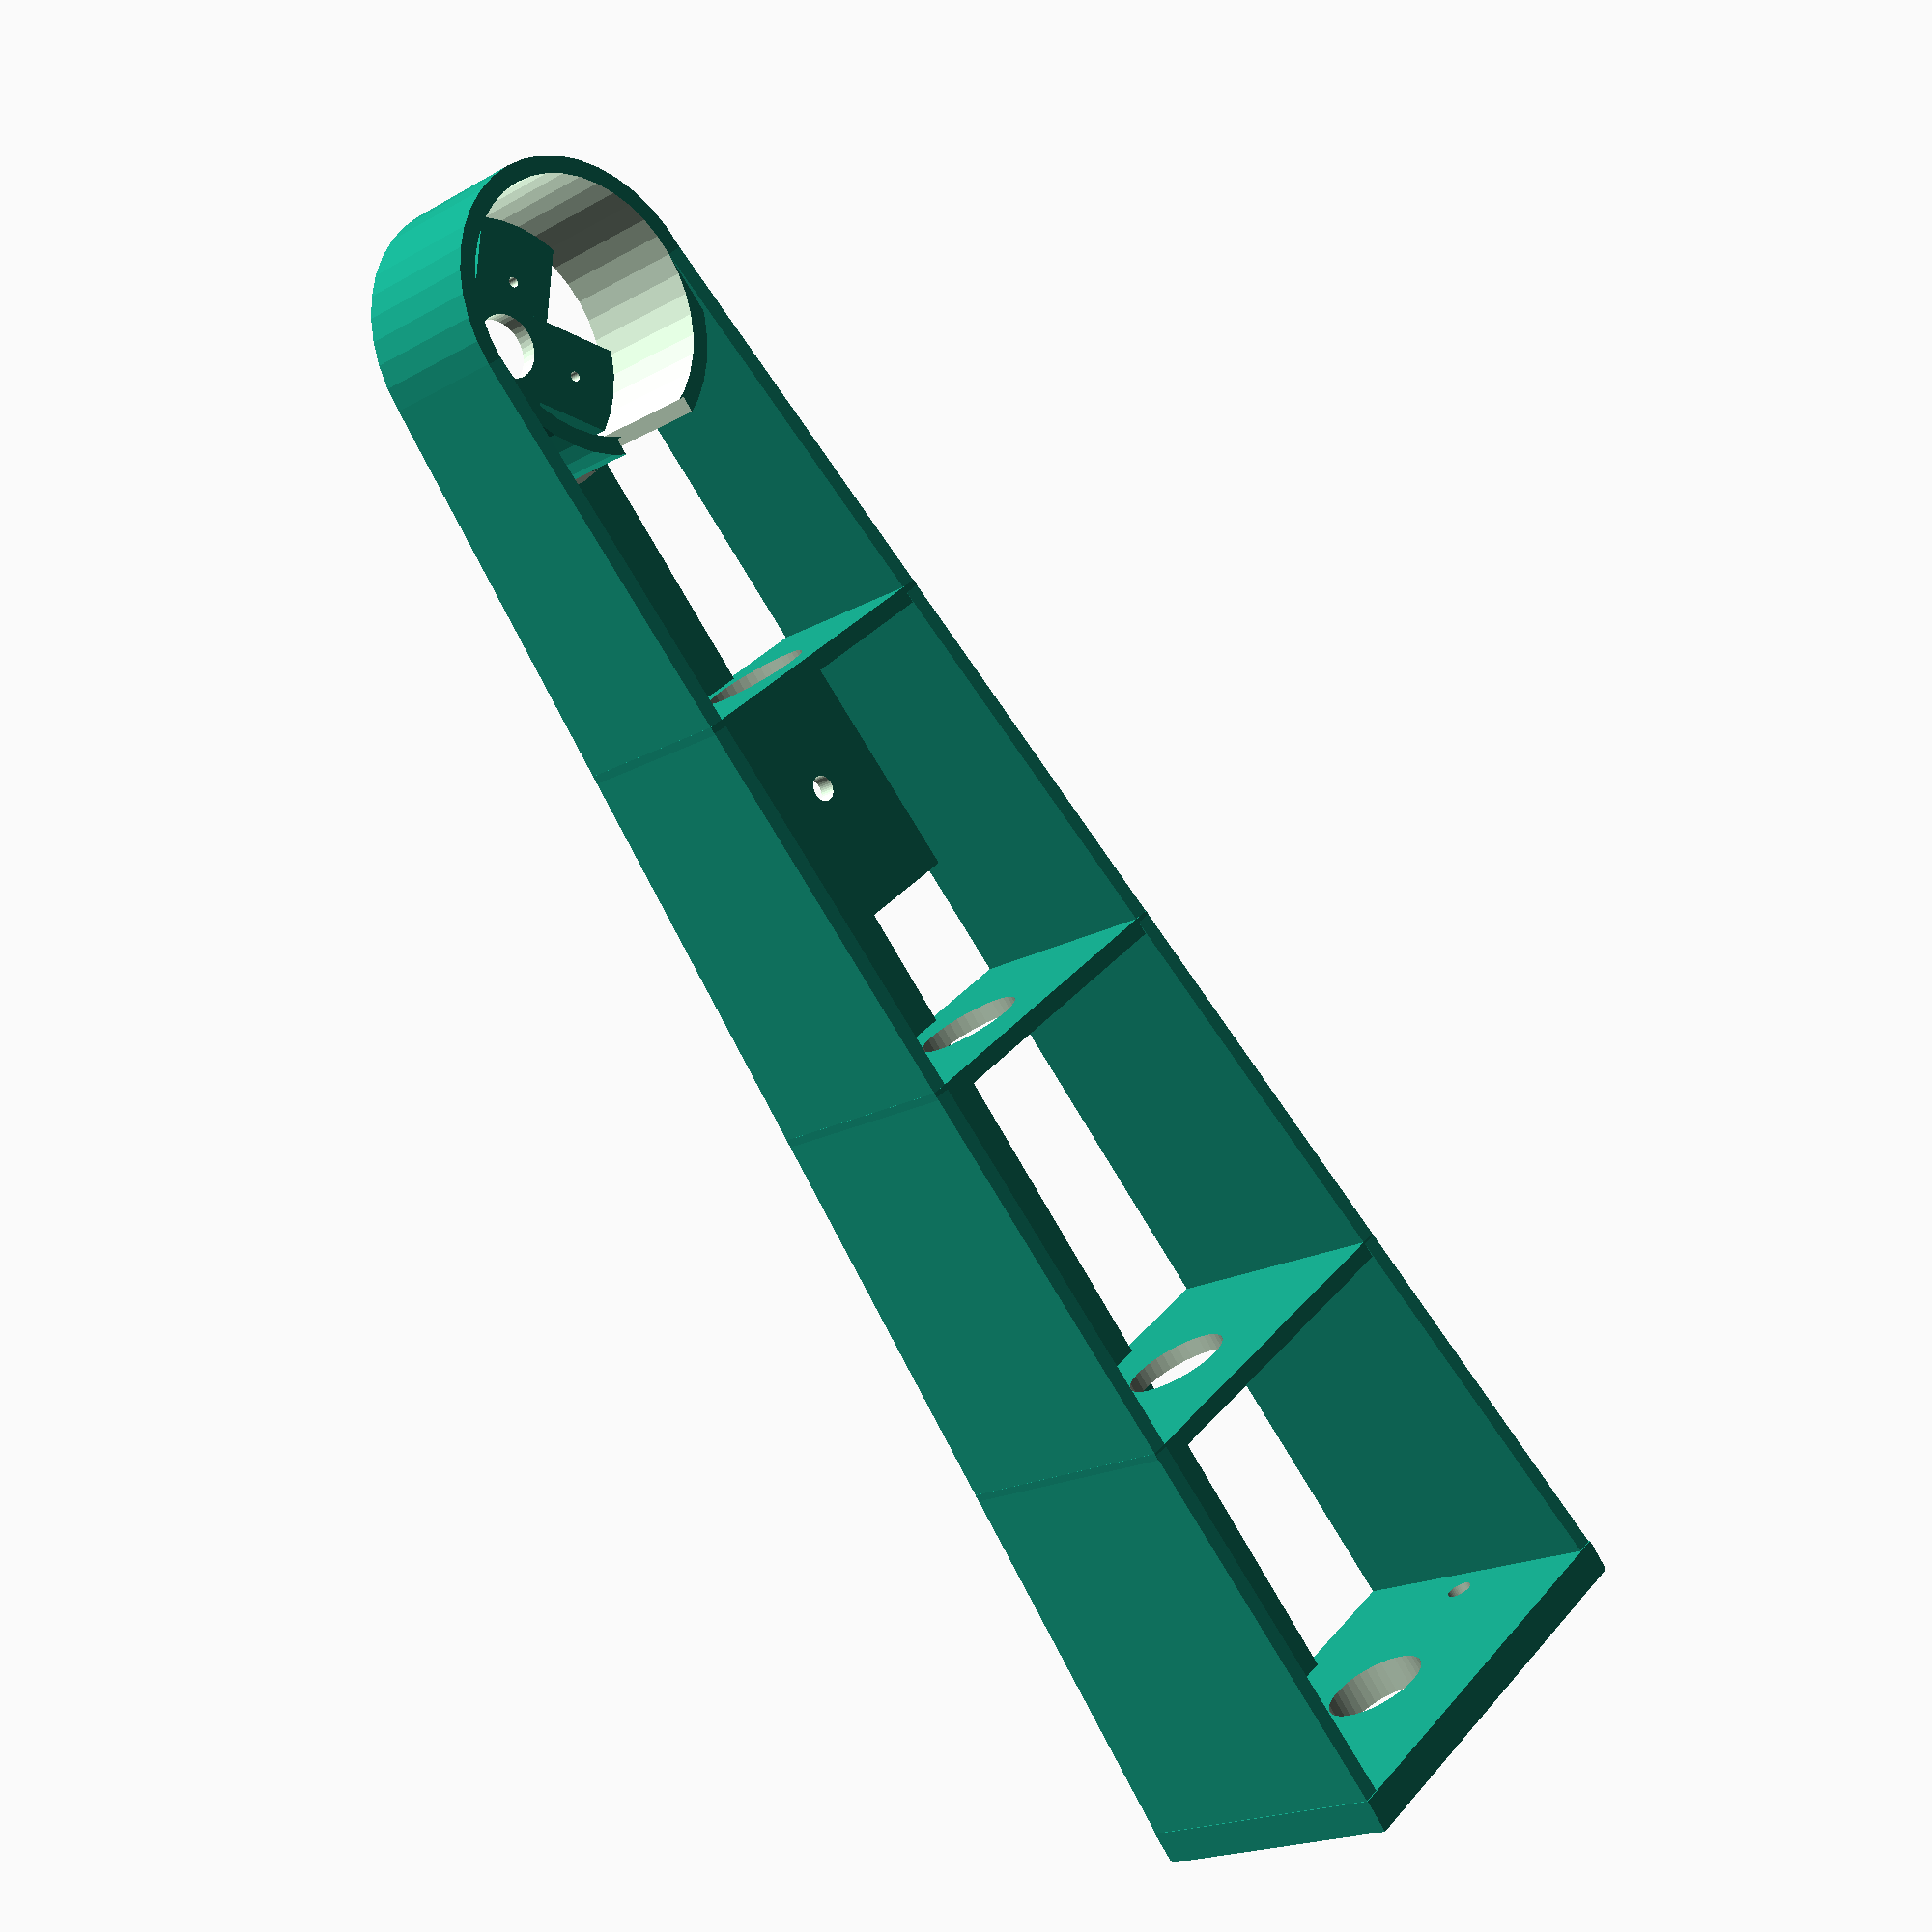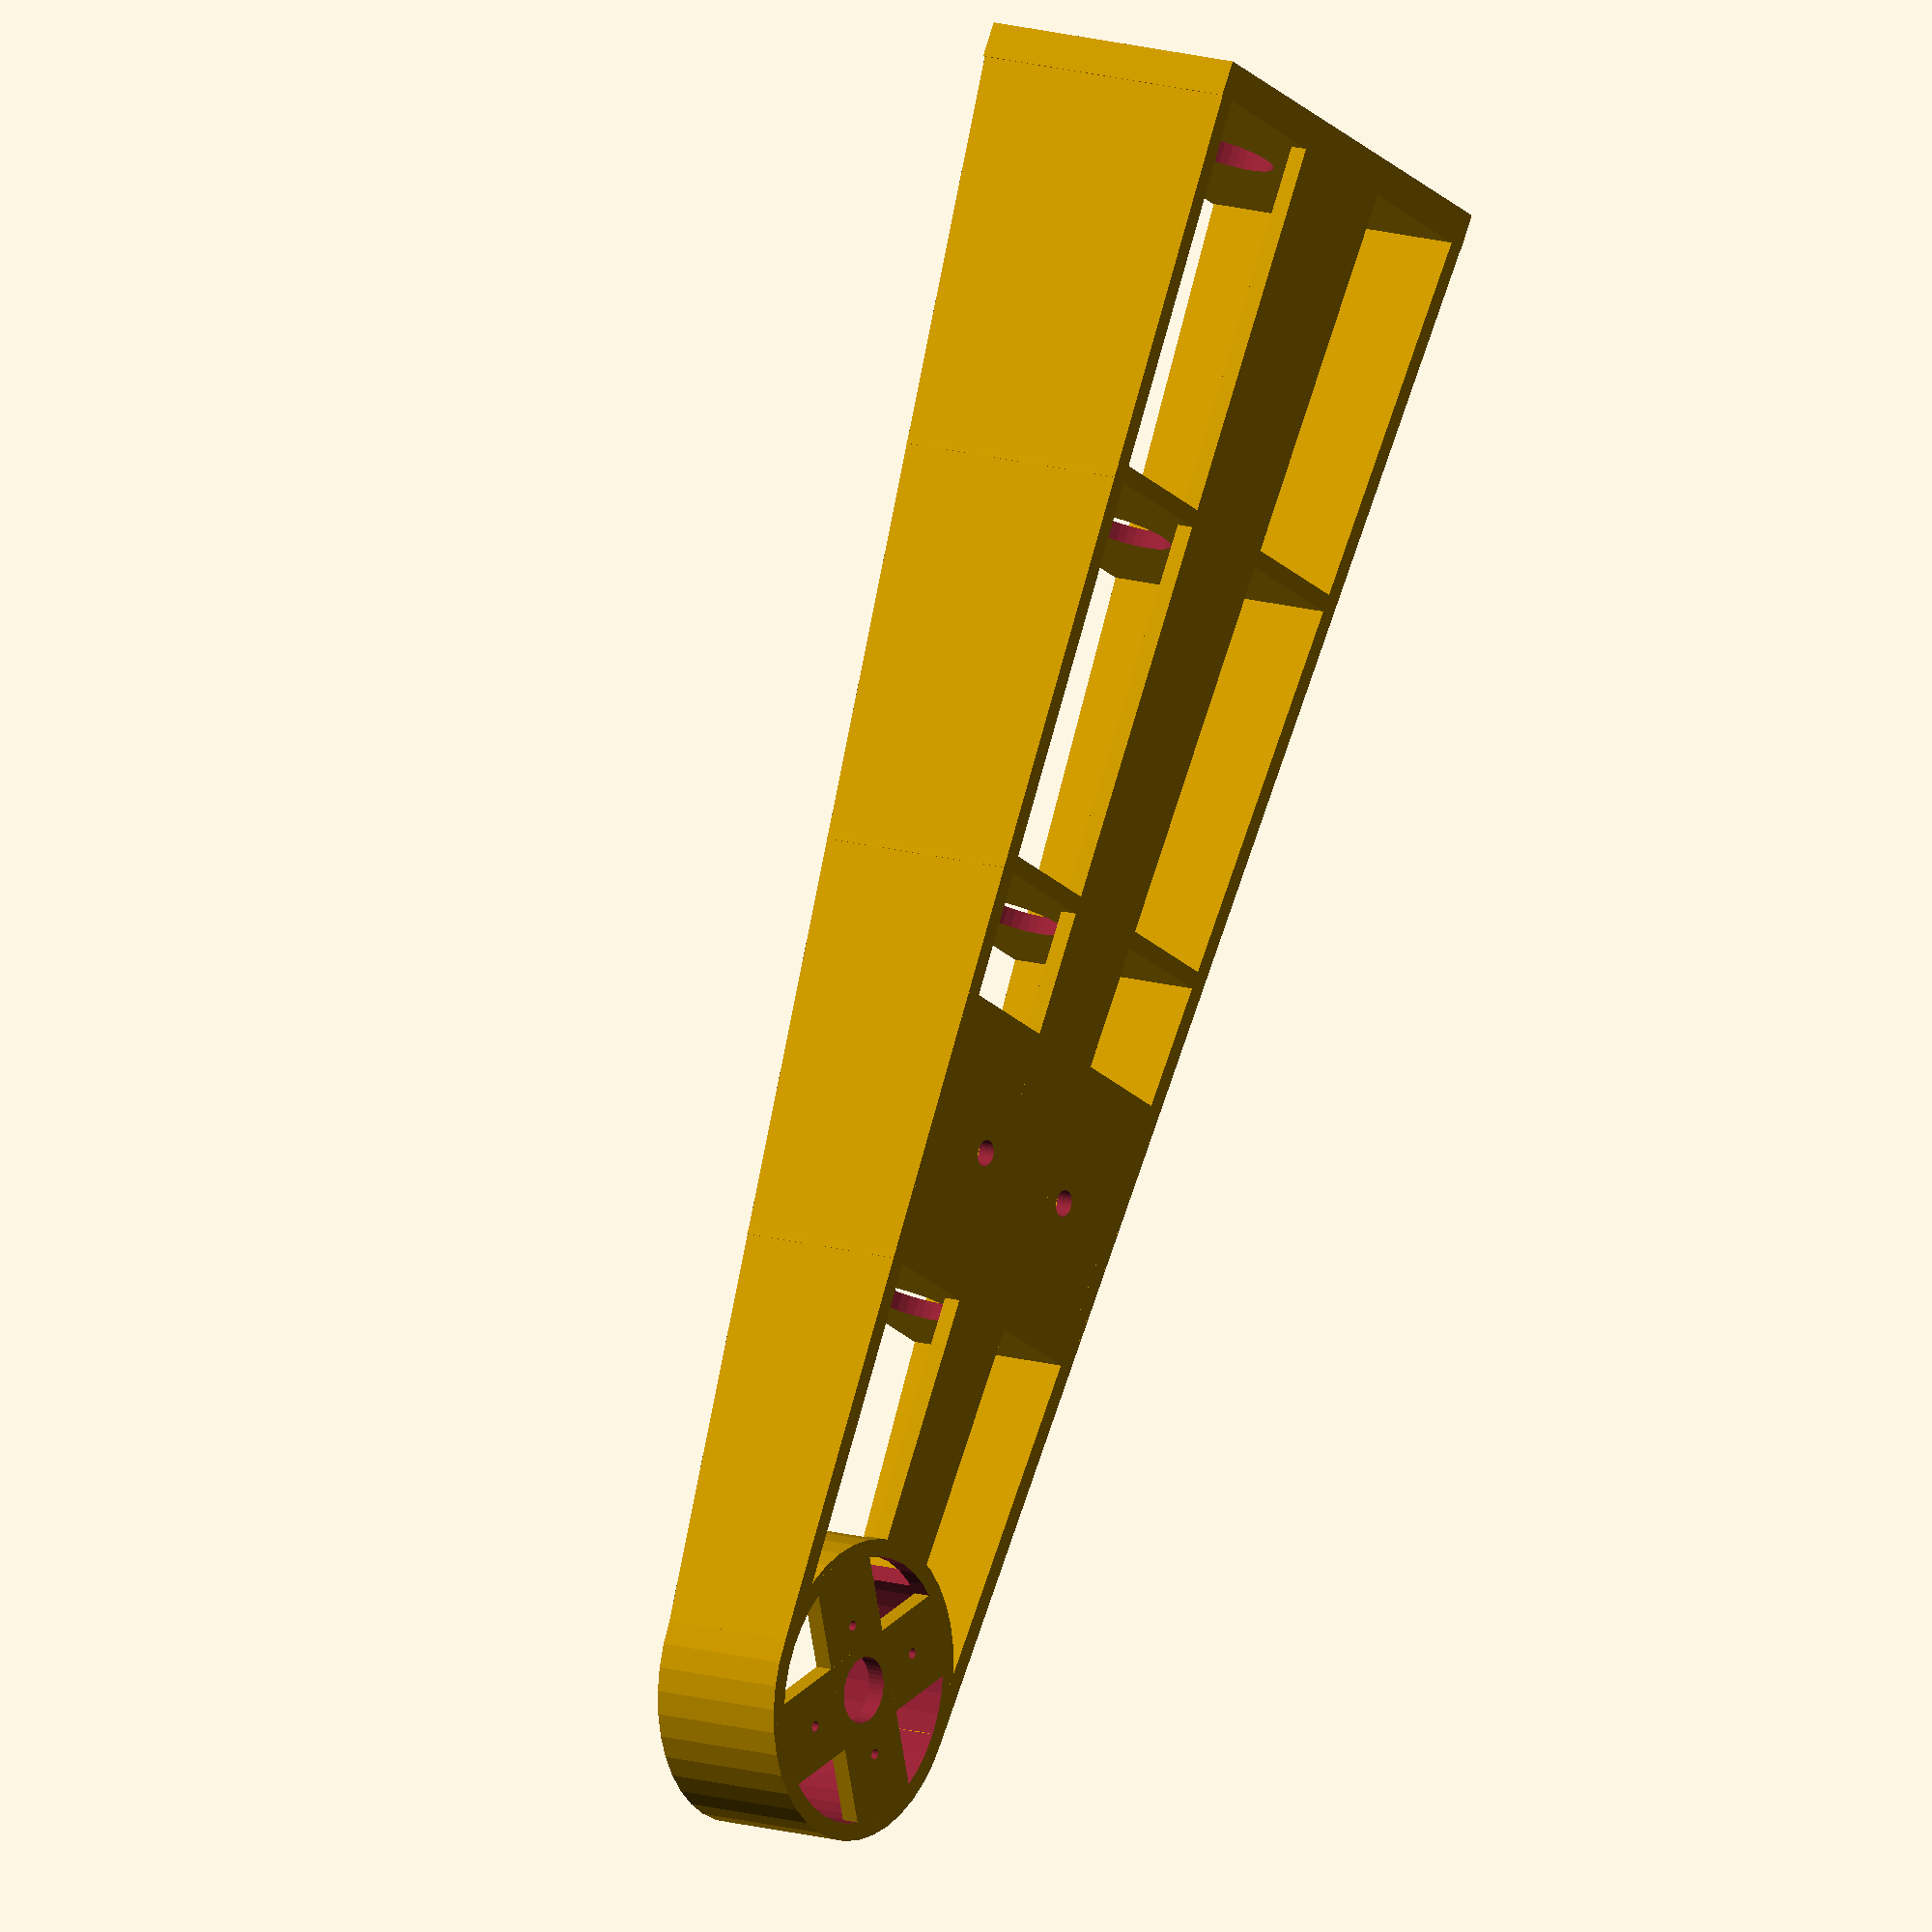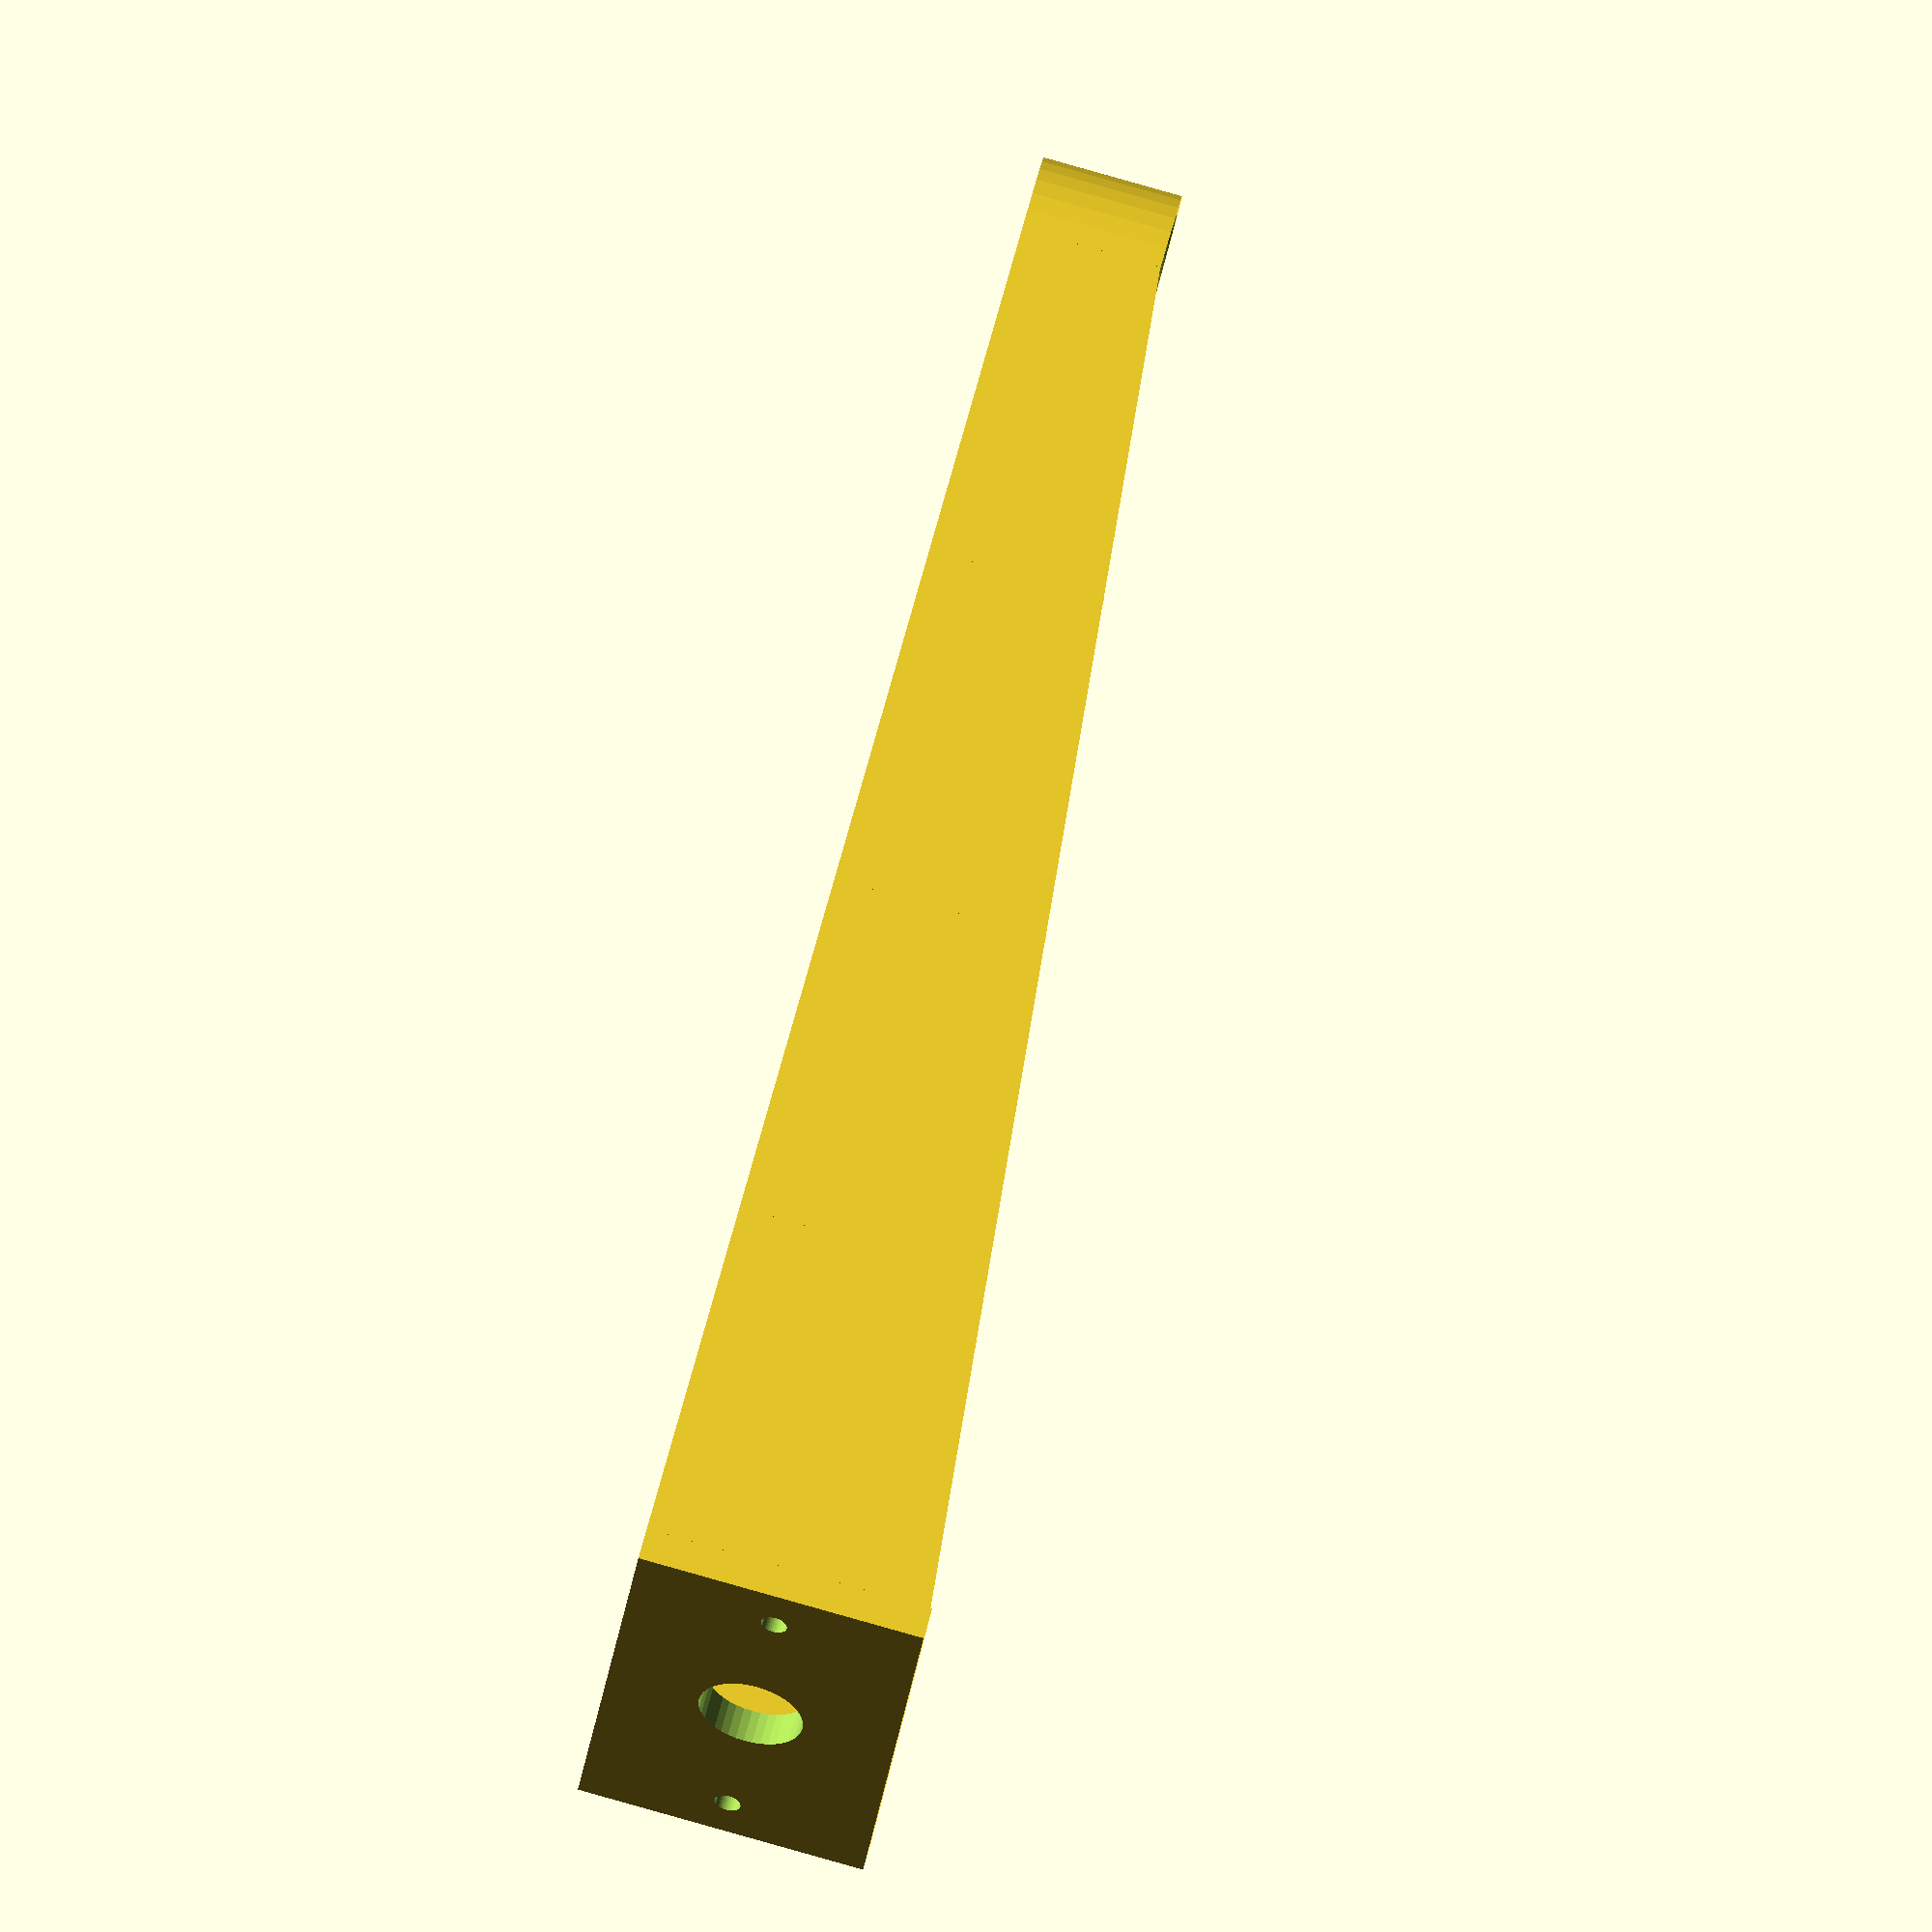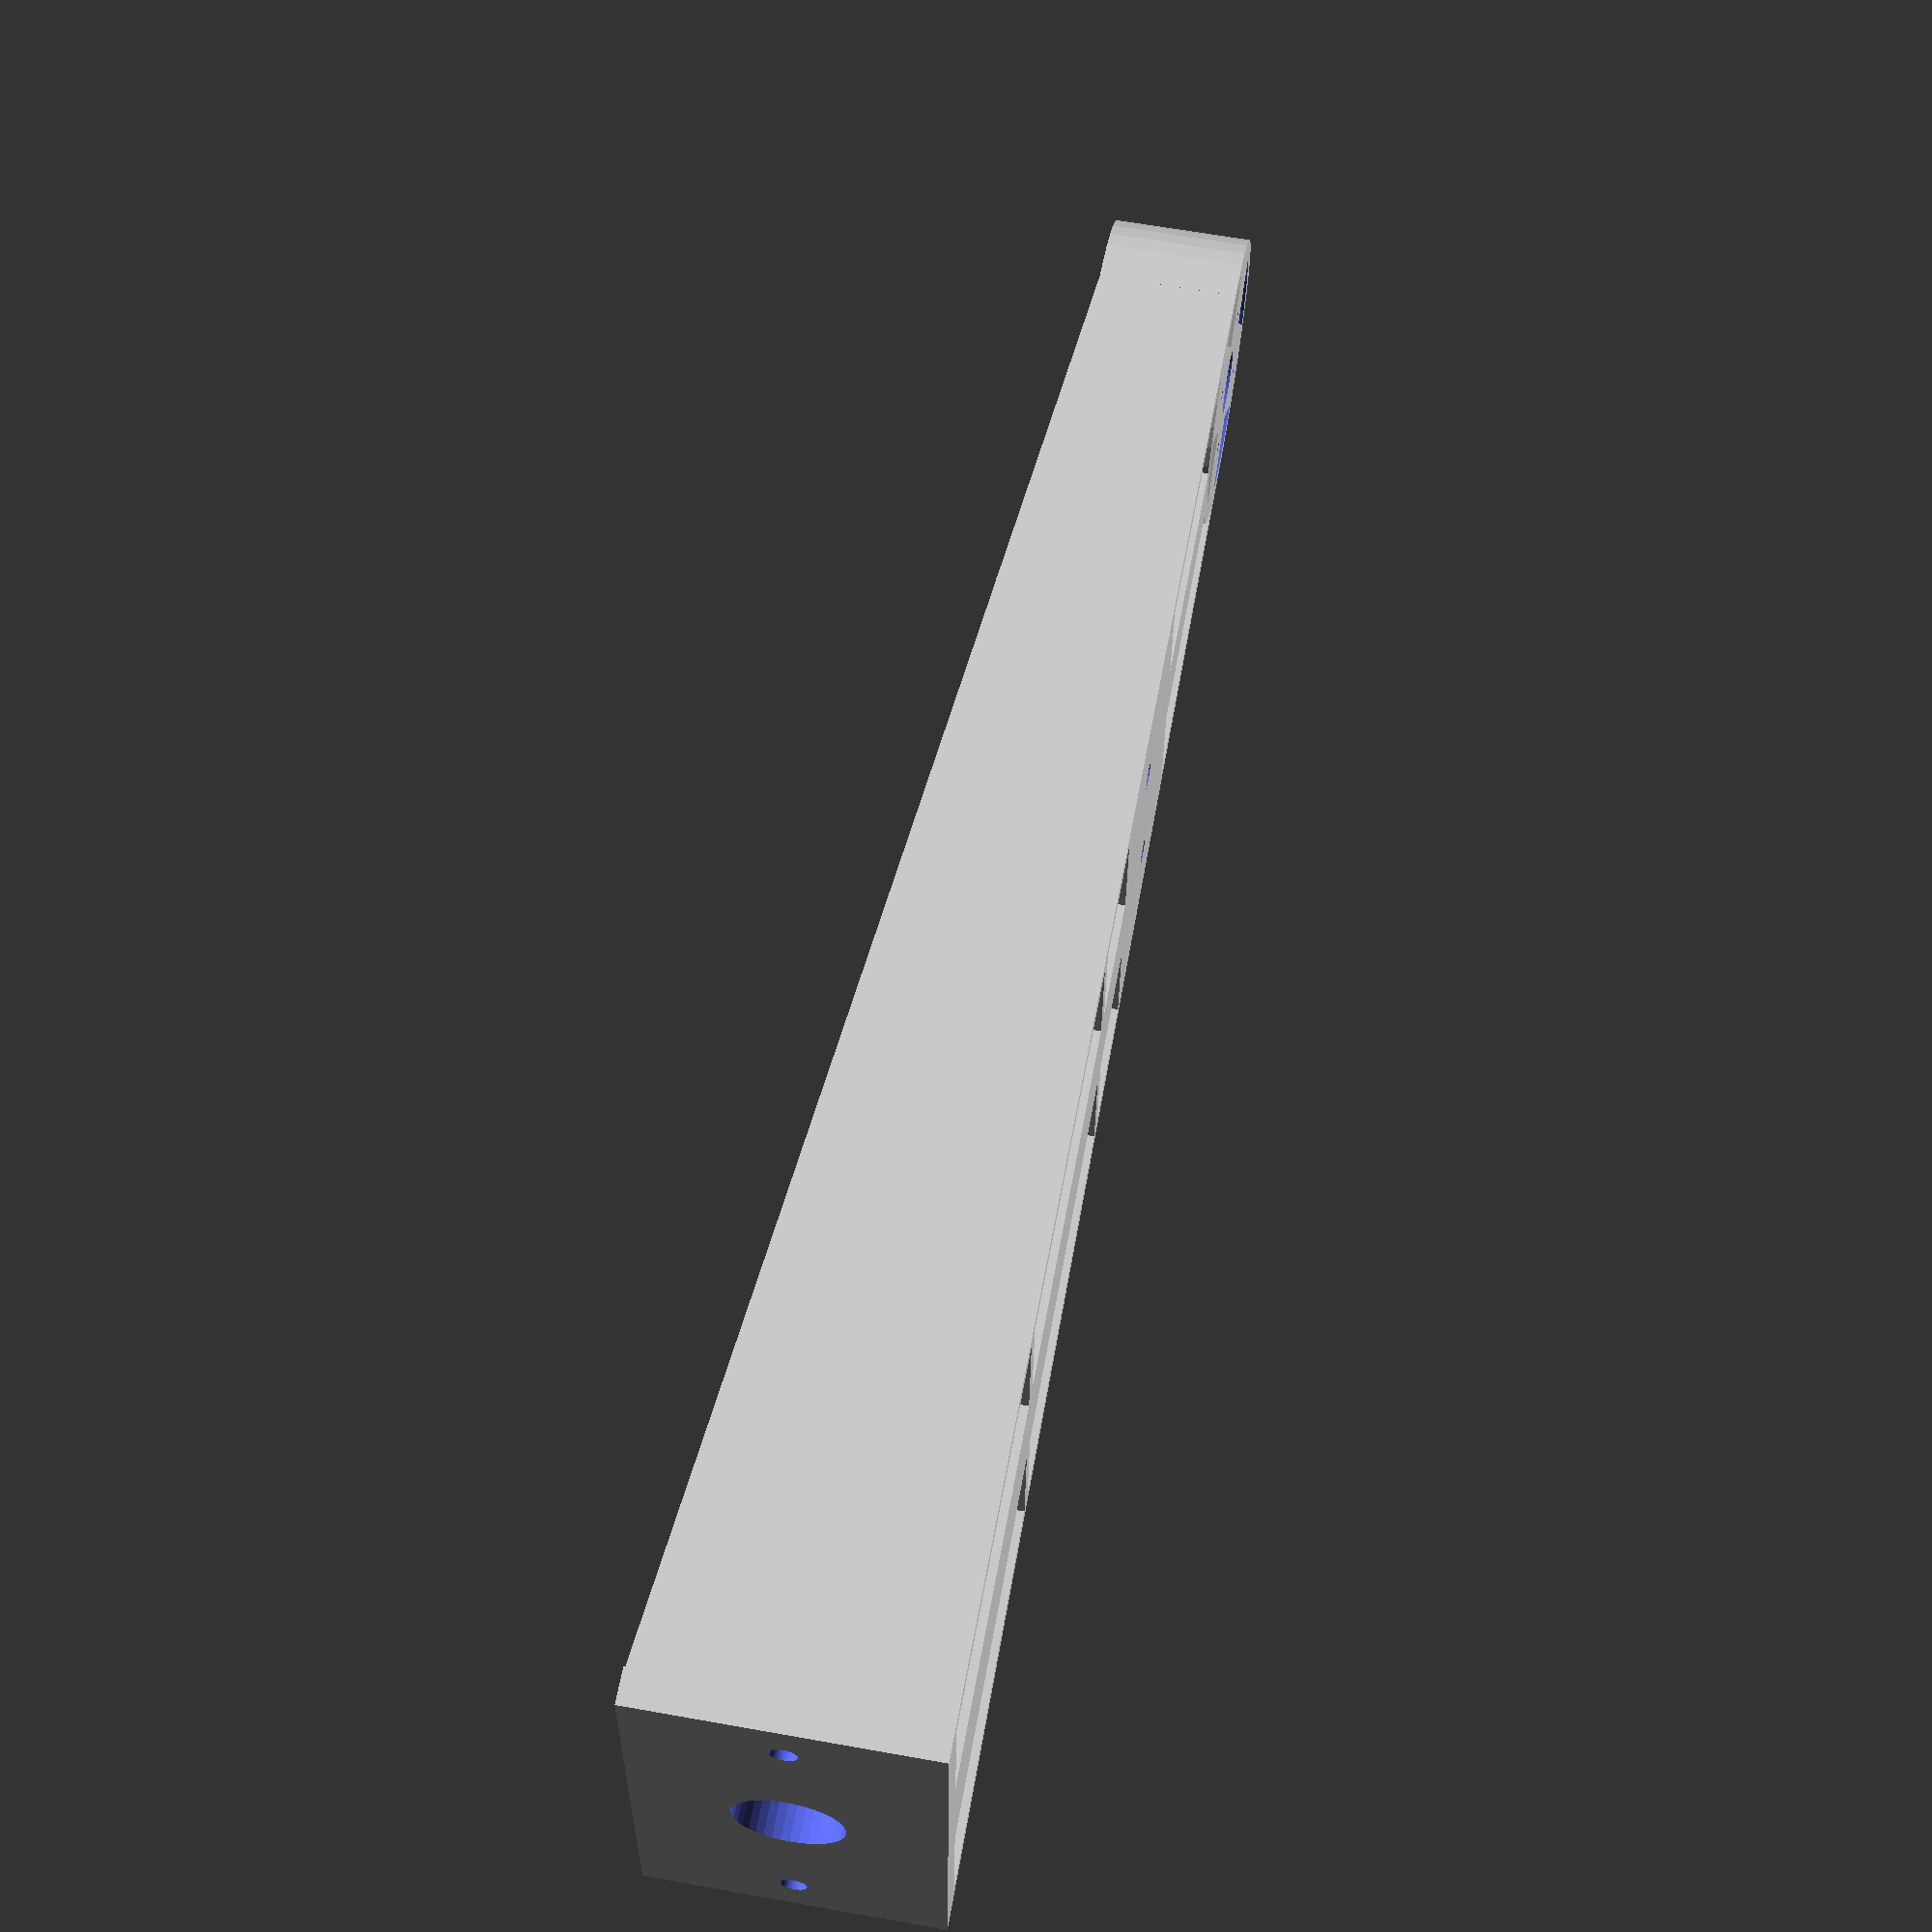
<openscad>
$fn=40;

inch=25.4;
thick=2;
bolts_radius=3/2;//M3

propeller_radius=9*inch/2;
body_length=290;
body_width=60;
body_height=33;

angle_front=30;//angle between front arm and Left-Right axis
angle_tail=30;//angle between back arm and horizontal

frontarm_length=propeller_radius*1.6;
backarm_length=propeller_radius*1.3;

motor_radius=28/2;
jeu=2;
motor_mount_radius=motor_radius+jeu/2;
motor_mount_height=16; // dimension D
motor_3wires_diam=12;
motor_screw_radius=0.6; // M3 From http://www.hobbyking.com/hobbyking/store/__36408__Turnigy_Aerodrive_SK3_2830_1020kv_Brushless_Outrunner_Motor_EU_warehouse_.html
motor_screw_separation_small = 16; // Much more complicated than expected
motor_screw_separation_large = 19; // Much more complicated than expected
motor_hold_width=10;

nw_front=3;// number of wallies for front arm
nw_back=2;

electronic_size=50;//DroFly: 50mmx50mm
elec_offset=20;

body_front_length=170;
body_back_length=body_length-body_front_length;

front_arm_fix_width=52;// width used to fix the front arms
back_arm_fix_width=front_arm_fix_width;

body_back_arm_fix_height=body_height*cos(angle_tail);

serre_hole1=3;// serre-cable holes dimensions
serre_hole2=6;

//Gab variables
motor_mount_outradius=motor_mount_radius+thick;
arm_fix_height=body_height;
arm_fix_entraxe=40;
back_entraxe=arm_fix_entraxe;
front_entraxe=arm_fix_entraxe;

//Thiago & Jeff variables
// Front foot variables
foot_support_height = 30;
foot_height = 5;

front_foot_thickness = 15;
front_foot_support_width = 2*(motor_mount_radius + thick);
front_foot_width = 0.75*front_foot_support_width;
front_foot_D = 10;	// Distance between the supports

// Back foot variables
back_foot_thickness = 15;
back_foot_support_width = body_width/2;
back_foot_width = 1.2*back_foot_support_width;
back_foot_D_1 = 16;	// Distance between the supports
back_foot_D_2 = 7.1;	// Distance between the supports
back_foot_pos_1 = -2;	// Distance between the supports
back_foot_pos_2 = 18;	// Distance between the supports
back_foot_dx = -11;


// Generate STLs

//Back of body
//body_back();

//Front of body
//body_front();

//Back feet
//rotate([0, 90, 0]) back_feet();

//Back arms
//arm(backarm_length,back_arm_fix_width,nw_back,false);

//Front arms
arm_rotated(frontarm_length,front_arm_fix_width,nw_front,true);

//Front feet
//rotate([0, 90, 0]) foot_front();


//##############
//##### Assembly,
//sub-parts: 4*arm_rotated,body_back,body_front
// body:preassembly of body_back and body_front
module assembly(){
	//Front arms
	front_armAndFoot_positioned(isRight=1);// front-right arm
    front_armAndFoot_positioned(isRight=-1);	//front-left arm
	//Back arms
	back_arm_positioned(isRight=1);
	back_arm_positioned(isRight=-1);

	translate([0,-body_length,0])
		rotate([0,0,90])back_feet();
	body();
	
	%translate([0,0,body_height+thick/2+1])capot();
}

//assembly();

module body(){
	body_front();
	translate([0,-body_front_length-body_back_length/2,body_height/2])body_back();
}

module front_armAndFoot_positioned(isRight){
	translate([isRight*(body_width/2-front_arm_fix_width*sin(angle_front)/2),front_arm_fix_width*cos(angle_front)/2,0])
	rotate([0,0,(1-isRight)*90+isRight*angle_front]){
		arm_rotated(frontarm_length,front_arm_fix_width,nw_front,true);
		translate([frontarm_length*0.5,0,0])foot_front();
		%translate([1.15*frontarm_length/nw_front,0,0])ESC();
	}
}

module back_arm_positioned(isRight){
    translate([isRight*body_width/2,-body_length+thick,0])
	rotate([0,-angle_tail,90*(isRight-1)]){
		arm_rotated(backarm_length,back_arm_fix_width,nw_back,false);
		%translate([1.0*backarm_length/nw_back,0,0])ESC();
	}
}
//##############
//#### Part: body_front

///////////////
module body_2_frontarms(){// body to front_arms junction
	difference(){
		trapeze(body_width,body_width-front_arm_fix_width*sin(angle_front)*2,front_arm_fix_width*cos(angle_front),body_height);

		translate([0,-thick,thick])trapeze(body_width-thick*2,body_width-front_arm_fix_width*sin(angle_front)*2-thick*2,front_arm_fix_width*cos(angle_front),body_height
);
		for(side=[-1,1]){
		translate([side*(body_width/2-front_arm_fix_width*sin(angle_front)/2-thick*0.8+0/2/cos(angle_front)),0,body_height/2])
		rotate([0,90,side*angle_front]){
			for(i=[-1,1]){
				translate([0,i*front_entraxe/2,0])
					cylinder(h=2*thick,r=bolts_radius,center=true);
			}
			cylinder(h=2*thick,r=motor_3wires_diam/2,center=true);
		}
		}
	}
}
//body_2_frontarms();

module body_front(){ //battery
	translate([0,-body_front_length/2,body_height/2])
	difference(){
		cube([body_width,body_front_length,body_height],center=true);
		translate([0,thick,thick])cube([body_width-2*thick,body_front_length,body_height],center=true);
		translate([0,-2*thick,thick])cube([body_width/2,body_front_length,body_height],center=true);
		for(i=[-1,1]){
			for(j=[-1,1]){
			translate([i*3*body_width/8,-body_back_length/2,j*body_height/8*2])rotate([90,0,0])cylinder(h=20*thick,r=bolts_radius);
			}
		}
		for(i=[-1,1]){for(j=[-2:2]){
			translate([i*(body_width/2-thick-serre_hole1/2),j*body_front_length/5,-body_height/2])cube([serre_hole1,serre_hole2,4*thick],center=true);
		}}
	}

	translate([0,-body_length*0.3,26/2+2*thick])
		%battery_big();

    for(i=[-1:1]){for(j=[1:3]){
        translate([i*body_width/3,-j*body_front_length/4,0])cylinder(h=3.5*thick,r=thick);
    }}

	translate([0,(front_arm_fix_width*cos(angle_front))/2,0])body_2_frontarms();
}
//body_front();

//##############
//#### Part: body_back

module body_back(){  //electronics
	difference(){
			union(){
				cube([body_width,body_back_length,body_height],center=true);
				translate([0,elec_offset,0])
				cylinder(h=body_height,r=electronic_size*1.4/2+2*thick
					,center=true);
				}
			translate([0,0,thick]){
				translate([0,elec_offset,0])
				cylinder(h=body_height,r=electronic_size*1.42/2,center=true);
				cube([body_width-2*thick,body_back_length-2*thick,body_height],center=true);
			translate([0,-body_back_length/2+thick,0])
				cube([body_width+thick*2,back_entraxe*3/2,body_height],center=true);
			}
			translate([0,elec_offset,0])
			for (i=[-1,1]) for(j=[-1,1]){
				translate([i*45/2,j*45/2,-body_height/2])cylinder(h=3*thick,r=bolts_radius,center=true);
			}

		translate([0,2*thick,thick])cube([body_width/2,body_back_length,body_height],center=true);
		for(i=[-1,1]){
			for(j=[-1,1]){
			translate([i*3*body_width/8,body_front_length/2,j*body_height/8*2])rotate([90,0,0])cylinder(h=20*thick,r=bolts_radius);
			}
		}


	}
		translate([0,elec_offset,0])
			%DroFly();

// back arms fix
				translate([0,-body_back_length/2+thick,body_back_arm_fix_height/2-body_height/2])
					body_2_backarms(body_back_arm_fix_height);
			

}

module body_2_backarms_p1(body_height){
translate([-body_height*tan(angle_tail)/2,0,0]){
rotate([0,-angle_tail,0])
	difference(){
		cube([thick,back_entraxe*3/2,body_height/cos(angle_tail)],center=true);
		for(i=[-1,1]){
			translate([0,i*back_entraxe/2,0])
			rotate([0,90,0])
				cylinder(h=2*thick,r=bolts_radius,center=true);
		}
		rotate([0,90,0])
			cylinder(h=2*thick,r=motor_3wires_diam/2,center=true);
		}

	//cube([body_height*tan(angle_tail),back_entraxe*3/2,thick],center=true);
}
}

module body_2_backarms(body_height){

difference(){

	union(){
	translate([body_width/2,0,0])
	body_2_backarms_p1(body_height);
	translate([-body_width/2,0,0])rotate([0,0,180])body_2_backarms_p1(body_height);

	//This is the bottom plate
	translate([0,0,-body_height/2+thick/2])cube([body_width,back_entraxe*3/2,thick],center=true);

	//This is the front rectangles
	difference(){
		translate([0,back_entraxe*3/4,0])
			cube([body_width,thick,body_height],center=true);
		translate([0,back_entraxe*3/4,-thick/2])
			cube([body_width-body_height*tan(angle_tail)*2,thick*2,body_height+thick*2],center=true);
	}

	//This is the back trapezuuus
		translate([0,-back_entraxe*3/4+thick])rotate([90,0,0])trapeze(body_width,body_width-body_height*tan(angle_tail)*2,body_height,thick);     

	// This is the reinforcements
	difference(){
		translate([0,back_entraxe*1/4+thick])rotate([90,0,0])trapeze(body_width,body_width-body_height*tan(angle_tail)*2,body_height,thick);
		translate([0,back_entraxe*1/4+thick/2,-thick/2])cube([body_width-body_height*tan(angle_tail)*2,thick*2,body_height+thick*2],center=true);
	}
	}//End of union

	//Cleaning small edges
	translate([0,0,-body_height/2-thick/2])cube([body_width*1.1,back_entraxe*3/2*1.1,thick],center=true);

	translate([0,0,body_height/2+thick/2])cube([body_width*1.1,back_entraxe*3/2*1.1,thick],center=true);
	
    for (i=[-1,1]){
        translate([i*back_foot_support_width/2,-back_entraxe/4,-body_height/2])
        cylinder(h=3*thick,r=bolts_radius,center=true);
    }
    }// End of cleaning difference

}

//body_back();
//body();

//##############
//#### Part: arm (arm_rotated better positioned)
//#Sub modules: motor_mount, arm_wally, arm_fix
module motor_mount(){
	//%translate([0,0,motor_mount_height*2])cylinder(h=thick,r=propeller_radius);
	difference(){
		cylinder(h=motor_mount_height,r=motor_mount_outradius);
		translate([0,0,-thick])
			cylinder(h=motor_mount_height+2*thick,r=motor_mount_radius);
		translate([motor_radius,-motor_3wires_diam/2,thick])
			cube([motor_radius,motor_3wires_diam,motor_mount_height]);
	}
	difference() {
		union() {
		translate([0, 0, thick/2]) {
			rotate([0,0,45]) cube([motor_radius*2+thick*2,motor_hold_width,thick],center = true);
			rotate([0,0,-45]) cube([motor_radius*2+thick*2,motor_hold_width,thick],center = true);
		}
		
		}
		

		for (i=[-1,1]){
			translate([i*motor_screw_separation_small/2*cos(45),-i*motor_screw_separation_small/2*sin(45) , -motor_mount_height/2 ])
				cylinder(h=motor_mount_height, r=motor_screw_radius);
		}


		for (i=[-1,1]){
			translate([i*motor_screw_separation_large/2*cos(45),i*motor_screw_separation_large/2*sin(45) , -motor_mount_height/2 ])
				cylinder(h=motor_mount_height, r=motor_screw_radius);
		}

		translate([0,0, - motor_mount_height/2])
			cylinder(h=motor_mount_height, r=3.5+0.25);
	}
}

//motor_mount();

module arm_wally(height,width,thickness){
	translate([0,0,height/2])
	difference(){
		cube([thickness,width,height],center=true);
		rotate([0,90,0])
			cylinder(h=3*thickness,r=motor_3wires_diam/2,center=true);
	}
}

module arm_fix(height,width,thickness){
	difference(){
		arm_wally(height,width,thickness);
		translate([0,0,height/2])rotate([0,90,0])
		union(){
			translate([0,-arm_fix_entraxe/2,0])
				cylinder(h=3*thickness,r=bolts_radius,center=true);
			translate([0,arm_fix_entraxe/2,0])
				cylinder(h=3*thickness,r=bolts_radius,center=true);
		}
	}
}

//arm(arm_length,60,3);

module arm(arm_length,arm_fix_width,n_wallies,isFootfixed){
arm_angle_h=atan((arm_fix_width-2*motor_mount_outradius)/(2*arm_length));
arm_angle_v=atan((arm_fix_height-motor_mount_height)/arm_length);
	//motor mount
	motor_mount();

	//side walls
	for (i=[-1,1]){
	translate([0,i*motor_mount_radius+(i-1)/2*thick,0]) 
	rotate([0,0,i*arm_angle_h]) 
	rotate([0,-90,-90])
	demitrapeze(motor_mount_height,arm_fix_height,arm_length,thick);
    }
    
	//wallies
	incr=arm_length/(n_wallies+1);
	for ( i=[1:1:n_wallies] ){
		translate([i*incr,0,0])
			arm_wally(motor_mount_height+i*incr*sin(arm_angle_v),2*(motor_mount_outradius+i*incr*sin(arm_angle_h)),thick);
	}

	//floor
	translate([arm_length/2+motor_mount_radius/2,0,0])
	rotate([0,0,-90])
	trapeze(0.5*motor_mount_outradius,0.3*arm_fix_width,arm_length-motor_mount_radius,thick);

	//fixation vers body
	translate([arm_length,0,0])
	arm_fix(arm_fix_height,arm_fix_width,2*thick);
	
	//fixation vers foot
    if(isFootfixed){
	translate([(arm_length)*(1-1/n_wallies)/2,0,0])rotate([0,0,90])
	difference(){
	    trapeze(1.25*(arm_fix_width+motor_radius)/2,1.15*(arm_fix_width+motor_radius)/2,arm_length/2/n_wallies,thick);
        for (i=[-1,1]){
            translate([i*front_foot_support_width/4,0,0])
            cylinder(h=3*thick,r=bolts_radius,center=true);
        }	    
    }
    }
}

module arm_rotated(arm_length,arm_fix_width,n_wallies,isFootfixed){
    rotate([0,0,180])translate([-arm_length-thick,0,0])arm(arm_length,arm_fix_width,n_wallies,isFootfixed);
}

//arm_rotated(200,front_arm_fix_width,3);


//##############
//#### Part: feet
//#Sub modules: foot_support

module foot_support(height,width,distance)
{
	dummyAlpha=atan((pow(height,2)-pow(thick,2))/(height*distance - sqrt(pow(distance,2)+pow(height,2)-pow(thick,2))));

	dummyLength = height/sin(dummyAlpha) + thick/tan(dummyAlpha);
	dummyDelta = thick*cos(dummyAlpha);
	translate([0,0,-dummyDelta])rotate([dummyAlpha,0,0])cube([width,dummyLength,thick]);
}

module foot_front()
{
	dummyDiskDistance = front_foot_width - front_foot_thickness;
	dummyLegDistance = (front_foot_support_width - front_foot_D+1.5)/2;
	difference(){
		union(){
		   translate([0,0,-foot_support_height-foot_height-thick])
			{
				// Junction
				translate([-front_foot_thickness/2,-front_foot_support_width/2,foot_height + foot_support_height])cube([front_foot_thickness,front_foot_support_width,thick]);

				// Legs
			
				translate([-front_foot_thickness/2,front_foot_D/2,foot_height])foot_support(foot_support_height,front_foot_thickness,dummyLegDistance);
				rotate([0,0,180])translate([-front_foot_thickness/2,front_foot_D/2,foot_height])foot_support(foot_support_height,front_foot_thickness,dummyLegDistance);
				
				// Foot
				hull()
				{
					translate([0,dummyDiskDistance/2,0])cylinder(h=foot_height,r=front_foot_thickness/2);
					translate([0,-dummyDiskDistance/2,0])cylinder(h=foot_height,r=front_foot_thickness/2);
				}
			}
		}
		union(){
			translate([0,-front_foot_support_width/4,0])cylinder(h=3*thick,r=bolts_radius,center=true);
			translate([0,front_foot_support_width/4,0])cylinder(h=3*thick,r=bolts_radius,center=true);
		}
	}
}

module foot_back()
{
	dummyDiskDistance = back_foot_width - back_foot_thickness;
	difference(){
		union(){
		      translate([0,0,-foot_support_height-foot_height-thick])
			{
				// Junction
				translate([-back_foot_thickness/2,-back_foot_support_width/2,foot_height + foot_support_height])cube([back_foot_thickness,back_foot_support_width,thick]);
				
				// Legs
				translate([-back_foot_thickness/2,back_foot_pos_1,foot_height])foot_support(foot_support_height,back_foot_thickness,back_foot_D_1);
				translate([-back_foot_thickness/2,-back_foot_pos_2,foot_height])foot_support(foot_support_height,back_foot_thickness,back_foot_D_2);
				
				// Foot
				hull()
				{
					translate([0,dummyDiskDistance/2+back_foot_dx,0])cylinder(h=foot_height,r=back_foot_thickness/2);
					translate([0,-dummyDiskDistance/2+back_foot_dx,0])cylinder(h=foot_height,r=back_foot_thickness/2);
				}
			}
		}
		union(){
			cylinder(h=3*thick,r=bolts_radius,center=true);
		}
	}
}

module back_feet(){
	rotate([0,0,180])
	    translate([0,-back_foot_support_width/2,0])foot_back();
	translate([0,-back_foot_support_width/2,0])foot_back();
}


//foot_front();

//back_feet();

//motor_arm(100);

add_capot=6;
reach_walls=1.06;
module capot(){
    translate([0,-(body_length-back_arm_fix_width/2)/2+add_capot/2,0])
        //difference() {
        	cube([body_width,body_length-back_arm_fix_width/2-add_capot,thick],center=true);
        	//translate([(body_width/2-thick/2),-thick + (body_length-back_arm_fix_width/2-add_capot)/2, -thick/2]) cylinder(h=thick*2,r=1,center=true);
        //}
    translate([0,-body_length+body_back_length/2+elec_offset,0])
    	difference() {
        	cylinder(h=thick,r=electronic_size*1.42/2+2*thick,center=true);
        	for(i=[-1,1]) {
        		for(j=[-1,1]) {
        			translate([i*electronic_size*1.42/2*cos(30)*reach_walls, j*electronic_size*1.42/2*sin(30)*reach_walls, -thick/2]) cylinder(h=thick*2,r=1,center=true);
        		}
        	}
    	}
    translate([0,front_arm_fix_width*cos(angle_front)/2-1,-thick/2])
        trapeze(body_width,body_width-(2-0.2)*front_arm_fix_width*sin(angle_front),front_arm_fix_width*cos(angle_front),thick);
}
//%translate([0,0,body_height+thick/2+1])capot();


//#################
//#### Additional parts
module ESC(){
color("red")
//cube([33,23,6],center=true); //flyduino
translate([0,0,7/2])cube([36,26,7],center=true);	//grotek
}
//ESC();
module battery_big(){
color("lightblue")
cube([49,150,26],center=true);
}

module battery_small(){
color("grey")
cube([44,134,17],center=true);
}
//battery_small();

module DroFly(){
color("yellow")
cube([50,50,25],center=true);
}
//DroFly();

//#################
//#### Handy tools

module demitrapeze(base,top,height,thick){
	linear_extrude(height=thick)
		polygon(points=[[0,0],[base,0],[top,height],[0,height]],paths=[ [0,1,2,3] ]);
}

module trapeze(base,top,height,thick){
     linear_extrude(height=thick)
     polygon(points=[[base/2,-height/2],[-base/2,-height/2],[-top/2,height/2],[top/2,height/2]],paths=[ [0,1,2,3] ]);
}

</openscad>
<views>
elev=198.4 azim=48.8 roll=222.5 proj=p view=wireframe
elev=347.1 azim=60.1 roll=126.2 proj=o view=solid
elev=92.3 azim=208.6 roll=254.3 proj=o view=wireframe
elev=296.9 azim=178.0 roll=100.3 proj=p view=wireframe
</views>
